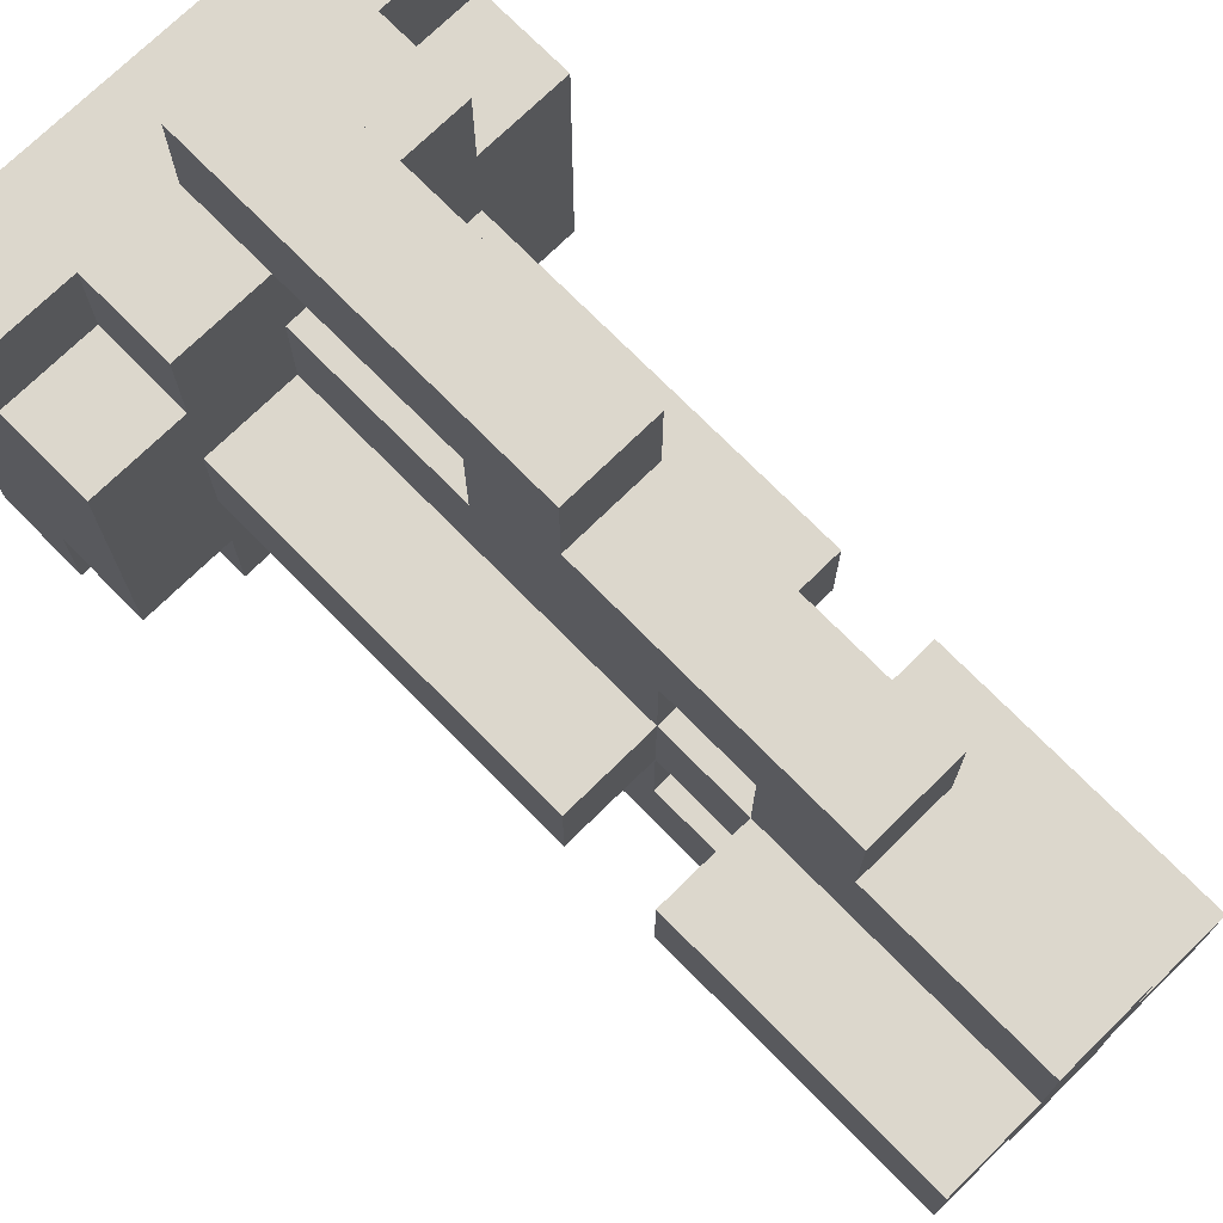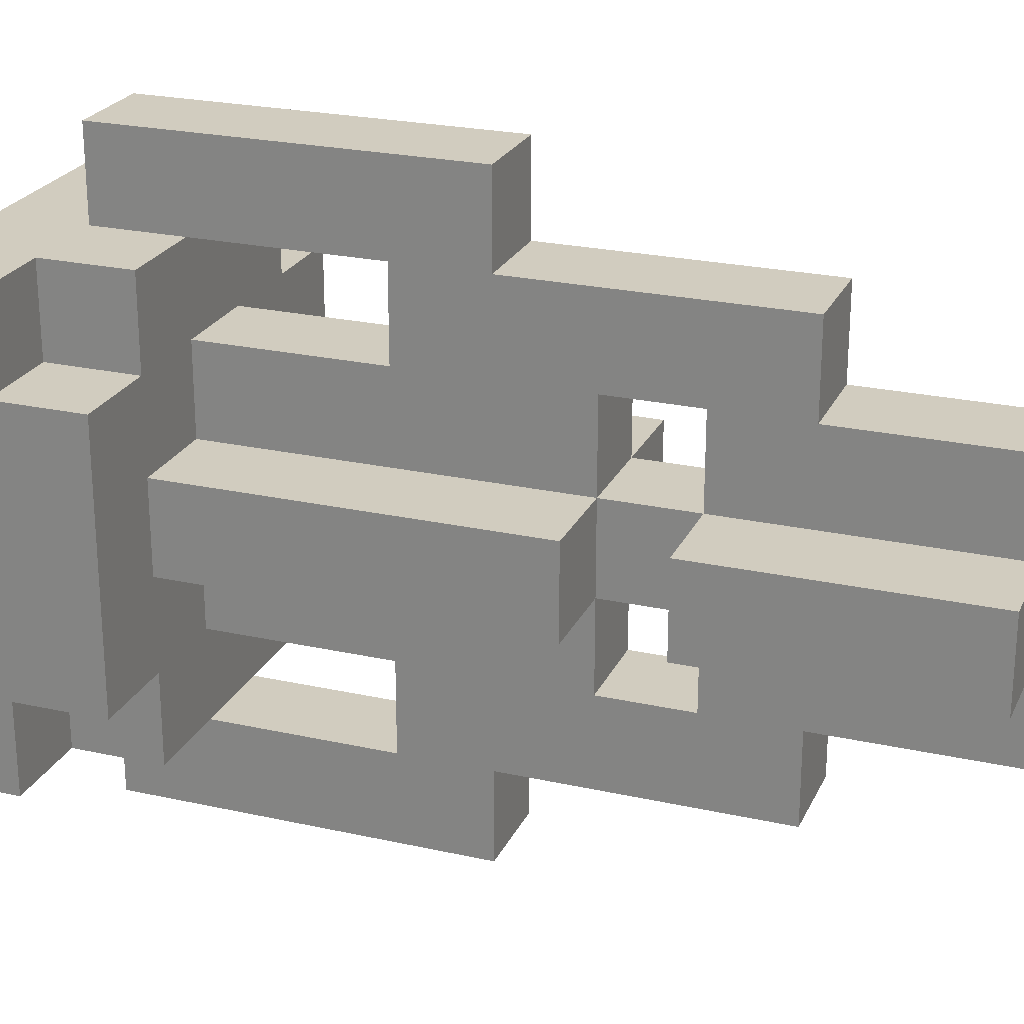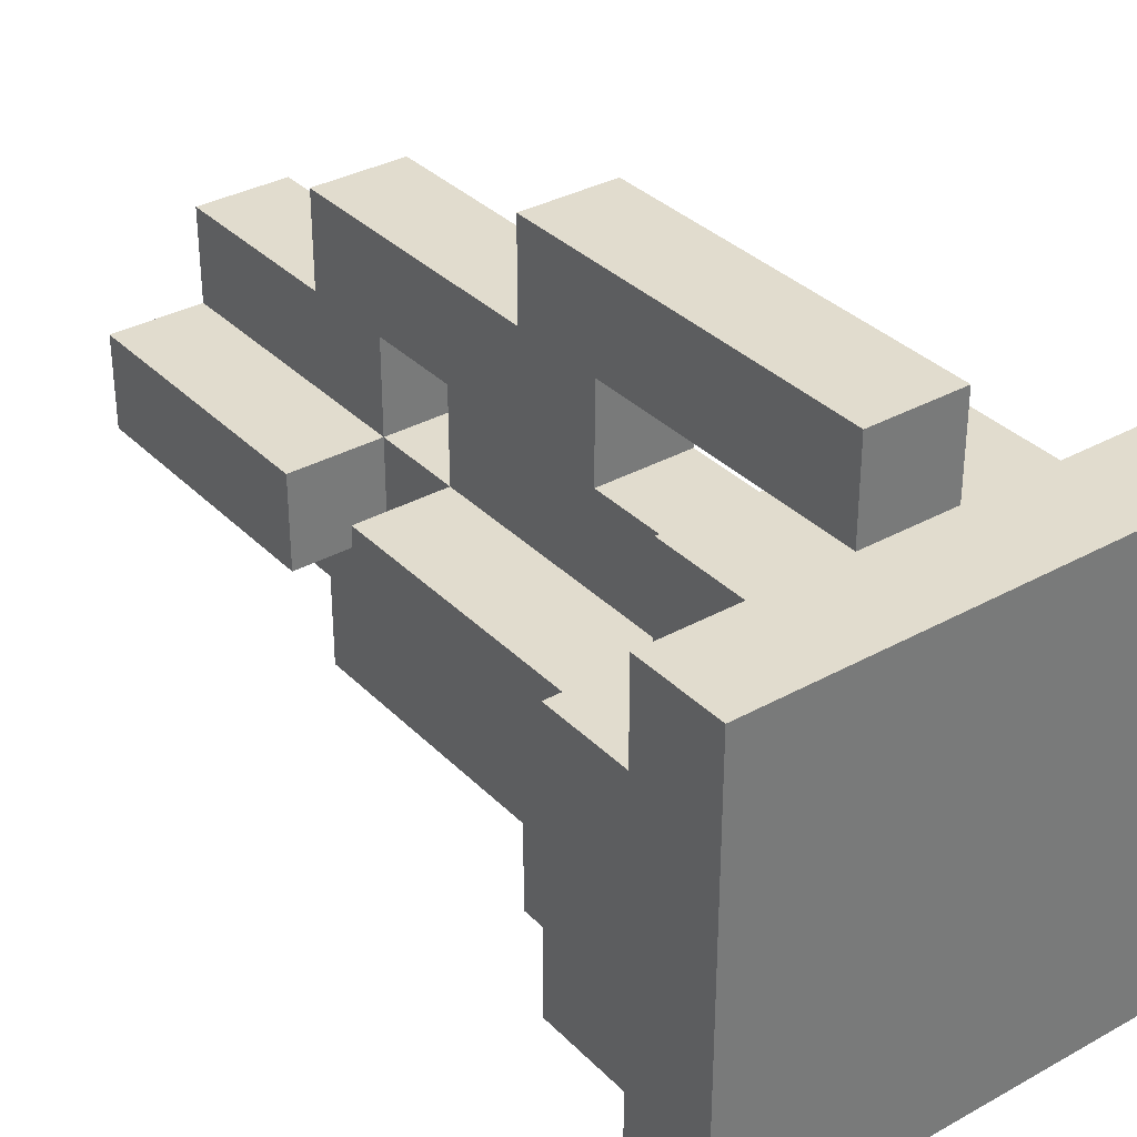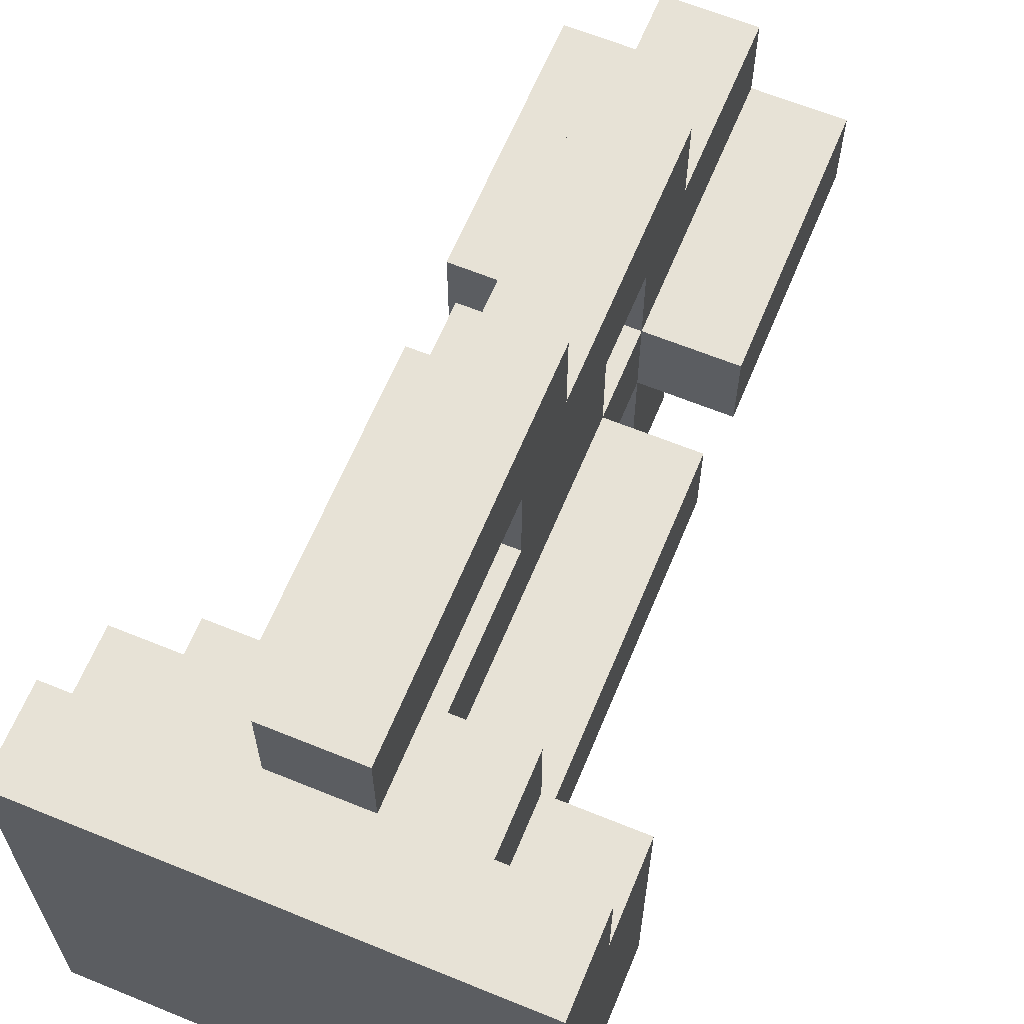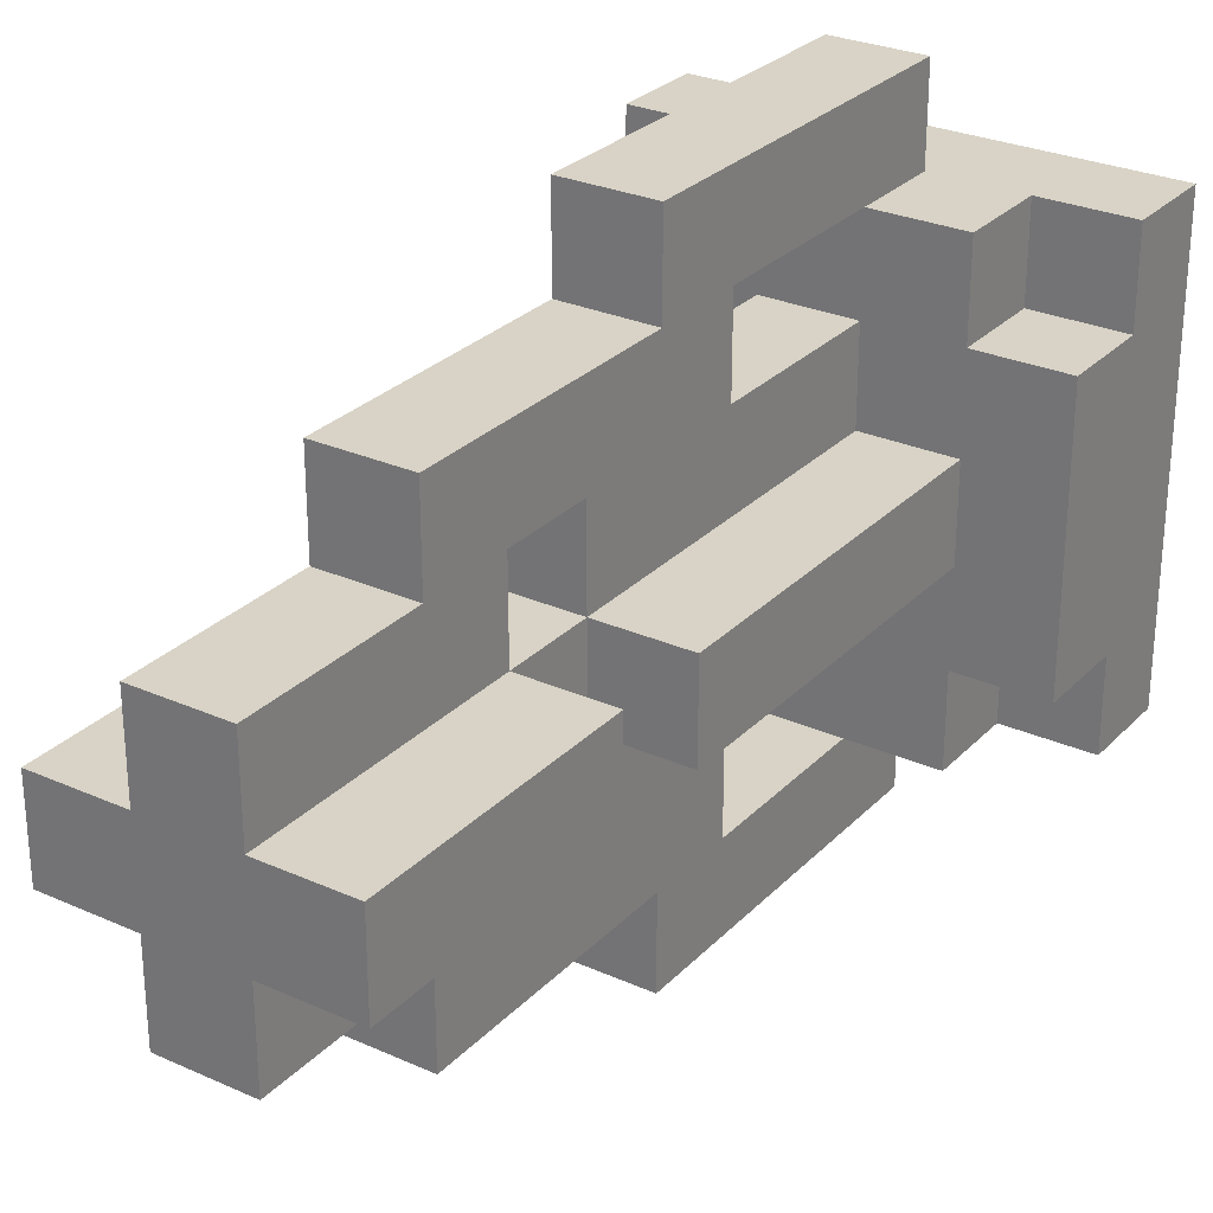
<metadata>
{"format":"obj","ext":"obj","renderer":"f3d","projection":"perspective","resolution":1024,"background":"white","views":[{"elev":72.8,"azim":135.5,"up":"+Z"},{"elev":23.9,"azim":110.4,"up":"+Z"},{"elev":34.0,"azim":-37.0,"up":"+Z"},{"elev":63.7,"azim":22.4,"up":"+Z"},{"elev":28.1,"azim":-145.9,"up":"+Z"}]}
</metadata>
<code>
o Untitled.025
v -1.6 6.2 -0.5
v -1.6 6.2 -1
v -1.6 6.3 -0.5
v -1.6 6.3 -0.6
v -1.6 6.3 -0.9
v -1.6 6.3 -1
v -1.6 6.4 -0.6
v -1.6 6.4 -0.9
v -1.5 6.3 -0.5
v -1.5 6.3 -0.6
v -1.5 6.3 -0.9
v -1.5 6.3 -1
v -1.5 6.4 -0.5
v -1.5 6.4 -0.6
v -1.5 6.4 -0.7
v -1.5 6.4 -0.8
v -1.5 6.4 -0.9
v -1.5 6.4 -1
v -1.5 6.5 -0.7
v -1.5 6.5 -0.8
v -1.5 6.8 -0.7
v -1.5 6.8 -0.8
v -1.5 6.9 -0.7
v -1.5 6.9 -0.8
v -1.5 7.2 -0.7
v -1.5 7.2 -0.8
v -1.4 6.3 -0.4
v -1.4 6.3 -0.5
v -1.4 6.3 -1
v -1.4 6.3 -1.1
v -1.4 6.4 -0.5
v -1.4 6.4 -0.6
v -1.4 6.4 -0.7
v -1.4 6.4 -0.8
v -1.4 6.4 -0.9
v -1.4 6.4 -1
v -1.4 6.5 -0.6
v -1.4 6.5 -0.7
v -1.4 6.5 -0.8
v -1.4 6.5 -0.9
v -1.4 6.6 -0.5
v -1.4 6.6 -0.6
v -1.4 6.6 -0.9
v -1.4 6.6 -1
v -1.4 6.7 -0.4
v -1.4 6.7 -0.5
v -1.4 6.7 -1
v -1.4 6.7 -1.1
v -1.4 6.8 -0.6
v -1.4 6.8 -0.7
v -1.4 6.8 -0.8
v -1.4 6.8 -0.9
v -1.4 6.9 -0.6
v -1.4 6.9 -0.7
v -1.4 6.9 -0.8
v -1.4 6.9 -0.9
v -1.4 7 -0.5
v -1.4 7 -0.6
v -1.4 7 -0.9
v -1.4 7 -1
v -1.4 7.2 -0.6
v -1.4 7.2 -0.7
v -1.4 7.2 -0.8
v -1.4 7.2 -0.9
v -1.3 6.3 -0.4
v -1.3 6.3 -0.5
v -1.3 6.3 -1
v -1.3 6.3 -1.1
v -1.3 6.4 -0.5
v -1.3 6.4 -0.6
v -1.3 6.4 -0.7
v -1.3 6.4 -0.8
v -1.3 6.4 -0.9
v -1.3 6.4 -1
v -1.3 6.5 -0.6
v -1.3 6.5 -0.7
v -1.3 6.5 -0.8
v -1.3 6.5 -0.9
v -1.3 6.6 -0.5
v -1.3 6.6 -0.6
v -1.3 6.6 -0.9
v -1.3 6.6 -1
v -1.3 6.7 -0.4
v -1.3 6.7 -0.5
v -1.3 6.7 -1
v -1.3 6.7 -1.1
v -1.3 6.8 -0.6
v -1.3 6.8 -0.7
v -1.3 6.8 -0.8
v -1.3 6.8 -0.9
v -1.3 6.9 -0.6
v -1.3 6.9 -0.7
v -1.3 6.9 -0.8
v -1.3 6.9 -0.9
v -1.3 7 -0.5
v -1.3 7 -0.6
v -1.3 7 -0.9
v -1.3 7 -1
v -1.3 7.2 -0.6
v -1.3 7.2 -0.7
v -1.3 7.2 -0.8
v -1.3 7.2 -0.9
v -1.2 6.3 -0.5
v -1.2 6.3 -0.6
v -1.2 6.3 -0.9
v -1.2 6.3 -1
v -1.2 6.4 -0.5
v -1.2 6.4 -0.6
v -1.2 6.4 -0.7
v -1.2 6.4 -0.8
v -1.2 6.4 -0.9
v -1.2 6.4 -1
v -1.2 6.5 -0.7
v -1.2 6.5 -0.8
v -1.2 6.8 -0.7
v -1.2 6.8 -0.8
v -1.2 6.9 -0.7
v -1.2 6.9 -0.8
v -1.2 7.2 -0.7
v -1.2 7.2 -0.8
v -1.1 6.2 -0.5
v -1.1 6.2 -1
v -1.1 6.3 -0.5
v -1.1 6.3 -0.6
v -1.1 6.3 -0.9
v -1.1 6.3 -1
v -1.1 6.4 -0.6
v -1.1 6.4 -0.9
v -1.4 6.3 -0.4
v -1.4 6.7 -0.4
v -1.3 6.3 -0.4
v -1.3 6.7 -0.4
v -1.6 6.2 -0.5
v -1.6 6.3 -0.5
v -1.5 6.3 -0.5
v -1.5 6.4 -0.5
v -1.4 6.3 -0.5
v -1.4 6.4 -0.5
v -1.4 6.7 -0.5
v -1.4 7 -0.5
v -1.3 6.3 -0.5
v -1.3 6.4 -0.5
v -1.3 6.7 -0.5
v -1.3 7 -0.5
v -1.2 6.3 -0.5
v -1.2 6.4 -0.5
v -1.1 6.2 -0.5
v -1.1 6.3 -0.5
v -1.6 6.3 -0.6
v -1.6 6.4 -0.6
v -1.5 6.3 -0.6
v -1.5 6.4 -0.6
v -1.4 6.4 -0.6
v -1.4 6.5 -0.6
v -1.4 6.6 -0.6
v -1.4 7 -0.6
v -1.4 7.2 -0.6
v -1.3 6.4 -0.6
v -1.3 6.5 -0.6
v -1.3 6.6 -0.6
v -1.3 7 -0.6
v -1.3 7.2 -0.6
v -1.2 6.3 -0.6
v -1.2 6.4 -0.6
v -1.1 6.3 -0.6
v -1.1 6.4 -0.6
v -1.5 6.4 -0.7
v -1.5 6.5 -0.7
v -1.5 6.8 -0.7
v -1.5 6.9 -0.7
v -1.5 7.2 -0.7
v -1.4 6.4 -0.7
v -1.4 6.5 -0.7
v -1.4 6.8 -0.7
v -1.4 6.9 -0.7
v -1.4 7.2 -0.7
v -1.3 6.4 -0.7
v -1.3 6.5 -0.7
v -1.3 6.8 -0.7
v -1.3 6.9 -0.7
v -1.3 7.2 -0.7
v -1.2 6.4 -0.7
v -1.2 6.5 -0.7
v -1.2 6.8 -0.7
v -1.2 6.9 -0.7
v -1.2 7.2 -0.7
v -1.4 6.8 -0.9
v -1.4 6.9 -0.9
v -1.3 6.8 -0.9
v -1.3 6.9 -0.9
v -1.4 6.4 -1
v -1.4 6.6 -1
v -1.3 6.4 -1
v -1.3 6.6 -1
v -1.4 6.4 -0.5
v -1.4 6.6 -0.5
v -1.3 6.4 -0.5
v -1.3 6.6 -0.5
v -1.4 6.8 -0.6
v -1.4 6.9 -0.6
v -1.3 6.8 -0.6
v -1.3 6.9 -0.6
v -1.5 6.4 -0.8
v -1.5 6.5 -0.8
v -1.5 6.8 -0.8
v -1.5 6.9 -0.8
v -1.5 7.2 -0.8
v -1.4 6.4 -0.8
v -1.4 6.5 -0.8
v -1.4 6.8 -0.8
v -1.4 6.9 -0.8
v -1.4 7.2 -0.8
v -1.3 6.4 -0.8
v -1.3 6.5 -0.8
v -1.3 6.8 -0.8
v -1.3 6.9 -0.8
v -1.3 7.2 -0.8
v -1.2 6.4 -0.8
v -1.2 6.5 -0.8
v -1.2 6.8 -0.8
v -1.2 6.9 -0.8
v -1.2 7.2 -0.8
v -1.6 6.3 -0.9
v -1.6 6.4 -0.9
v -1.5 6.3 -0.9
v -1.5 6.4 -0.9
v -1.4 6.4 -0.9
v -1.4 6.5 -0.9
v -1.4 6.6 -0.9
v -1.4 7 -0.9
v -1.4 7.2 -0.9
v -1.3 6.4 -0.9
v -1.3 6.5 -0.9
v -1.3 6.6 -0.9
v -1.3 7 -0.9
v -1.3 7.2 -0.9
v -1.2 6.3 -0.9
v -1.2 6.4 -0.9
v -1.1 6.3 -0.9
v -1.1 6.4 -0.9
v -1.6 6.2 -1
v -1.6 6.3 -1
v -1.5 6.3 -1
v -1.5 6.4 -1
v -1.4 6.3 -1
v -1.4 6.4 -1
v -1.4 6.7 -1
v -1.4 7 -1
v -1.3 6.3 -1
v -1.3 6.4 -1
v -1.3 6.7 -1
v -1.3 7 -1
v -1.2 6.3 -1
v -1.2 6.4 -1
v -1.1 6.2 -1
v -1.1 6.3 -1
v -1.4 6.3 -1.1
v -1.4 6.7 -1.1
v -1.3 6.3 -1.1
v -1.3 6.7 -1.1
v -1.6 6.2 -0.5
v -1.1 6.2 -0.5
v -1.6 6.2 -1
v -1.1 6.2 -1
v -1.4 6.3 -0.4
v -1.3 6.3 -0.4
v -1.4 6.3 -0.5
v -1.3 6.3 -0.5
v -1.4 6.3 -1
v -1.3 6.3 -1
v -1.4 6.3 -1.1
v -1.3 6.3 -1.1
v -1.4 6.6 -0.5
v -1.3 6.6 -0.5
v -1.4 6.6 -0.6
v -1.3 6.6 -0.6
v -1.4 6.6 -0.9
v -1.3 6.6 -0.9
v -1.4 6.6 -1
v -1.3 6.6 -1
v -1.4 6.9 -0.6
v -1.3 6.9 -0.6
v -1.5 6.9 -0.7
v -1.4 6.9 -0.7
v -1.3 6.9 -0.7
v -1.2 6.9 -0.7
v -1.5 6.9 -0.8
v -1.4 6.9 -0.8
v -1.3 6.9 -0.8
v -1.2 6.9 -0.8
v -1.4 6.9 -0.9
v -1.3 6.9 -0.9
v -1.6 6.3 -0.5
v -1.5 6.3 -0.5
v -1.2 6.3 -0.5
v -1.1 6.3 -0.5
v -1.6 6.3 -0.6
v -1.5 6.3 -0.6
v -1.2 6.3 -0.6
v -1.1 6.3 -0.6
v -1.6 6.3 -0.9
v -1.5 6.3 -0.9
v -1.2 6.3 -0.9
v -1.1 6.3 -0.9
v -1.6 6.3 -1
v -1.5 6.3 -1
v -1.2 6.3 -1
v -1.1 6.3 -1
v -1.5 6.4 -0.5
v -1.4 6.4 -0.5
v -1.3 6.4 -0.5
v -1.2 6.4 -0.5
v -1.6 6.4 -0.6
v -1.5 6.4 -0.6
v -1.4 6.4 -0.6
v -1.3 6.4 -0.6
v -1.2 6.4 -0.6
v -1.1 6.4 -0.6
v -1.5 6.4 -0.7
v -1.4 6.4 -0.7
v -1.3 6.4 -0.7
v -1.2 6.4 -0.7
v -1.5 6.4 -0.8
v -1.4 6.4 -0.8
v -1.3 6.4 -0.8
v -1.2 6.4 -0.8
v -1.6 6.4 -0.9
v -1.5 6.4 -0.9
v -1.4 6.4 -0.9
v -1.3 6.4 -0.9
v -1.2 6.4 -0.9
v -1.1 6.4 -0.9
v -1.5 6.4 -1
v -1.4 6.4 -1
v -1.3 6.4 -1
v -1.2 6.4 -1
v -1.4 6.7 -0.4
v -1.3 6.7 -0.4
v -1.4 6.7 -0.5
v -1.3 6.7 -0.5
v -1.4 6.7 -1
v -1.3 6.7 -1
v -1.4 6.7 -1.1
v -1.3 6.7 -1.1
v -1.4 6.8 -0.6
v -1.3 6.8 -0.6
v -1.5 6.8 -0.7
v -1.4 6.8 -0.7
v -1.3 6.8 -0.7
v -1.2 6.8 -0.7
v -1.5 6.8 -0.8
v -1.4 6.8 -0.8
v -1.3 6.8 -0.8
v -1.2 6.8 -0.8
v -1.4 6.8 -0.9
v -1.3 6.8 -0.9
v -1.4 7 -0.5
v -1.3 7 -0.5
v -1.4 7 -0.6
v -1.3 7 -0.6
v -1.4 7 -0.9
v -1.3 7 -0.9
v -1.4 7 -1
v -1.3 7 -1
v -1.4 7.2 -0.6
v -1.3 7.2 -0.6
v -1.5 7.2 -0.7
v -1.4 7.2 -0.7
v -1.3 7.2 -0.7
v -1.2 7.2 -0.7
v -1.5 7.2 -0.8
v -1.4 7.2 -0.8
v -1.3 7.2 -0.8
v -1.2 7.2 -0.8
v -1.4 7.2 -0.9
v -1.3 7.2 -0.9
f 3 2 1
f 4 2 3
f 5 2 4
f 6 2 5
f 7 5 4
f 8 5 7
f 13 10 9
f 14 10 13
f 17 12 11
f 18 12 17
f 19 16 15
f 20 16 19
f 21 20 19
f 22 20 21
f 25 24 23
f 26 24 25
f 31 28 27
f 36 30 29
f 37 33 32
f 38 33 37
f 39 35 34
f 40 35 39
f 41 31 27
f 42 38 37
f 43 40 39
f 44 30 36
f 45 41 27
f 45 42 41
f 46 42 45
f 47 44 43
f 47 30 44
f 48 30 47
f 49 42 46
f 49 38 42
f 50 38 49
f 51 43 39
f 52 47 43
f 52 43 51
f 53 49 46
f 54 51 50
f 55 51 54
f 56 47 52
f 57 53 46
f 57 54 53
f 58 54 57
f 59 56 55
f 59 47 56
f 60 47 59
f 61 54 58
f 62 54 61
f 63 59 55
f 64 59 63
f 65 66 69
f 67 68 74
f 70 71 75
f 75 71 76
f 72 73 77
f 77 73 78
f 65 69 79
f 75 76 80
f 77 78 81
f 74 68 82
f 65 79 83
f 79 80 83
f 83 80 84
f 81 82 85
f 82 68 85
f 85 68 86
f 84 80 87
f 80 76 87
f 87 76 88
f 77 81 89
f 81 85 90
f 89 81 90
f 84 87 91
f 88 89 92
f 92 89 93
f 90 85 94
f 84 91 95
f 91 92 95
f 95 92 96
f 93 94 97
f 94 85 97
f 97 85 98
f 96 92 99
f 99 92 100
f 93 97 101
f 101 97 102
f 103 104 107
f 107 104 108
f 105 106 111
f 111 106 112
f 109 110 113
f 113 110 114
f 113 114 115
f 115 114 116
f 117 118 119
f 119 118 120
f 121 122 123
f 123 122 124
f 124 122 125
f 125 122 126
f 124 125 127
f 127 125 128
f 131 130 129
f 132 130 131
f 135 134 133
f 137 135 133
f 137 136 135
f 138 136 137
f 141 137 133
f 143 140 139
f 144 140 143
f 145 142 141
f 145 141 133
f 146 142 145
f 147 145 133
f 148 145 147
f 151 150 149
f 152 150 151
f 158 154 153
f 159 155 154
f 159 154 158
f 160 155 159
f 161 157 156
f 162 157 161
f 165 164 163
f 166 164 165
f 172 168 167
f 173 169 168
f 173 168 172
f 174 169 173
f 175 171 170
f 176 171 175
f 179 175 174
f 180 175 179
f 182 178 177
f 183 179 178
f 183 178 182
f 184 179 183
f 185 181 180
f 186 181 185
f 189 188 187
f 190 188 189
f 193 192 191
f 194 192 193
f 195 196 197
f 197 196 198
f 199 200 201
f 201 200 202
f 203 204 208
f 204 205 209
f 208 204 209
f 209 205 210
f 206 207 211
f 211 207 212
f 210 211 215
f 215 211 216
f 213 214 218
f 214 215 219
f 218 214 219
f 219 215 220
f 216 217 221
f 221 217 222
f 223 224 225
f 225 224 226
f 227 228 232
f 228 229 233
f 232 228 233
f 233 229 234
f 230 231 235
f 235 231 236
f 237 238 239
f 239 238 240
f 241 242 243
f 241 243 245
f 243 244 245
f 245 244 246
f 241 245 249
f 247 248 251
f 251 248 252
f 249 250 253
f 241 249 253
f 253 250 254
f 241 253 255
f 255 253 256
f 257 258 259
f 259 258 260
f 263 262 261
f 264 262 263
f 267 266 265
f 268 266 267
f 271 270 269
f 272 270 271
f 275 274 273
f 276 274 275
f 279 278 277
f 280 278 279
f 284 282 281
f 285 282 284
f 287 284 283
f 288 284 287
f 289 286 285
f 290 286 289
f 291 289 288
f 292 289 291
f 293 294 297
f 297 294 298
f 295 296 299
f 299 296 300
f 301 302 305
f 305 302 306
f 303 304 307
f 307 304 308
f 309 310 314
f 311 312 314
f 310 311 314
f 314 312 315
f 315 312 316
f 316 312 317
f 313 314 319
f 314 315 319
f 319 315 320
f 317 318 321
f 316 317 321
f 321 318 322
f 313 319 323
f 322 318 326
f 323 324 327
f 313 323 327
f 327 324 328
f 328 324 329
f 325 326 330
f 326 318 331
f 330 326 331
f 331 318 332
f 328 329 333
f 329 330 333
f 330 331 333
f 333 331 334
f 334 331 335
f 335 331 336
f 337 338 339
f 339 338 340
f 341 342 343
f 343 342 344
f 345 346 348
f 348 346 349
f 347 348 351
f 351 348 352
f 349 350 353
f 353 350 354
f 352 353 355
f 355 353 356
f 357 358 359
f 359 358 360
f 361 362 363
f 363 362 364
f 365 366 368
f 368 366 369
f 367 368 371
f 369 370 371
f 368 369 371
f 371 370 372
f 372 370 373
f 373 370 374
f 372 373 375
f 375 373 376

</code>
